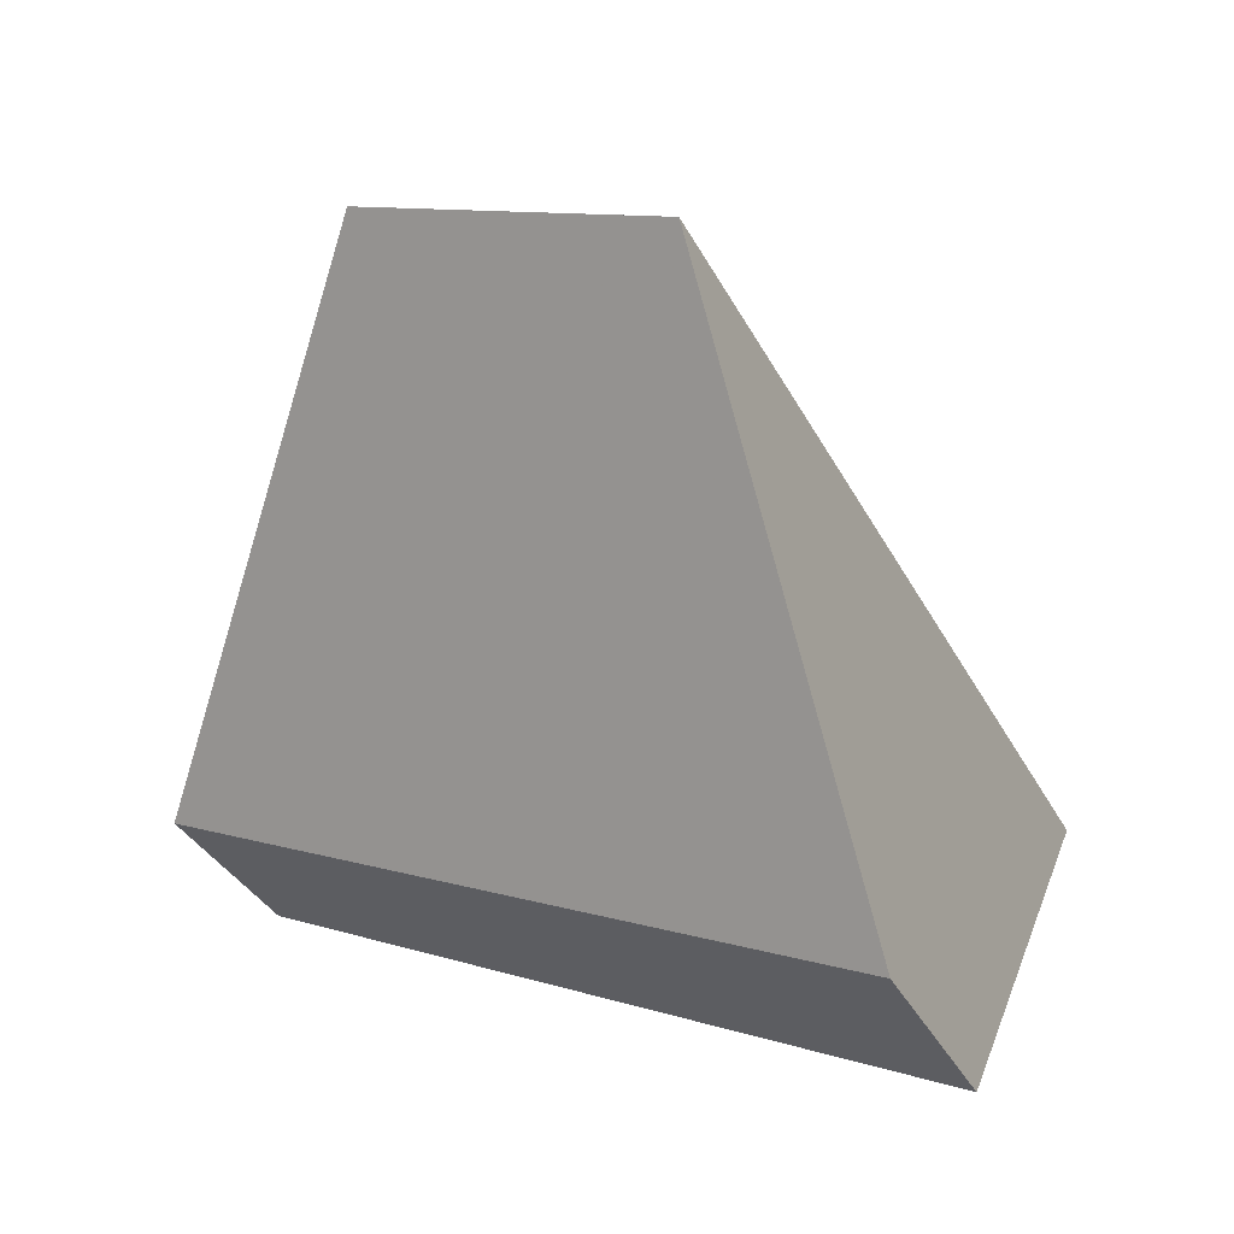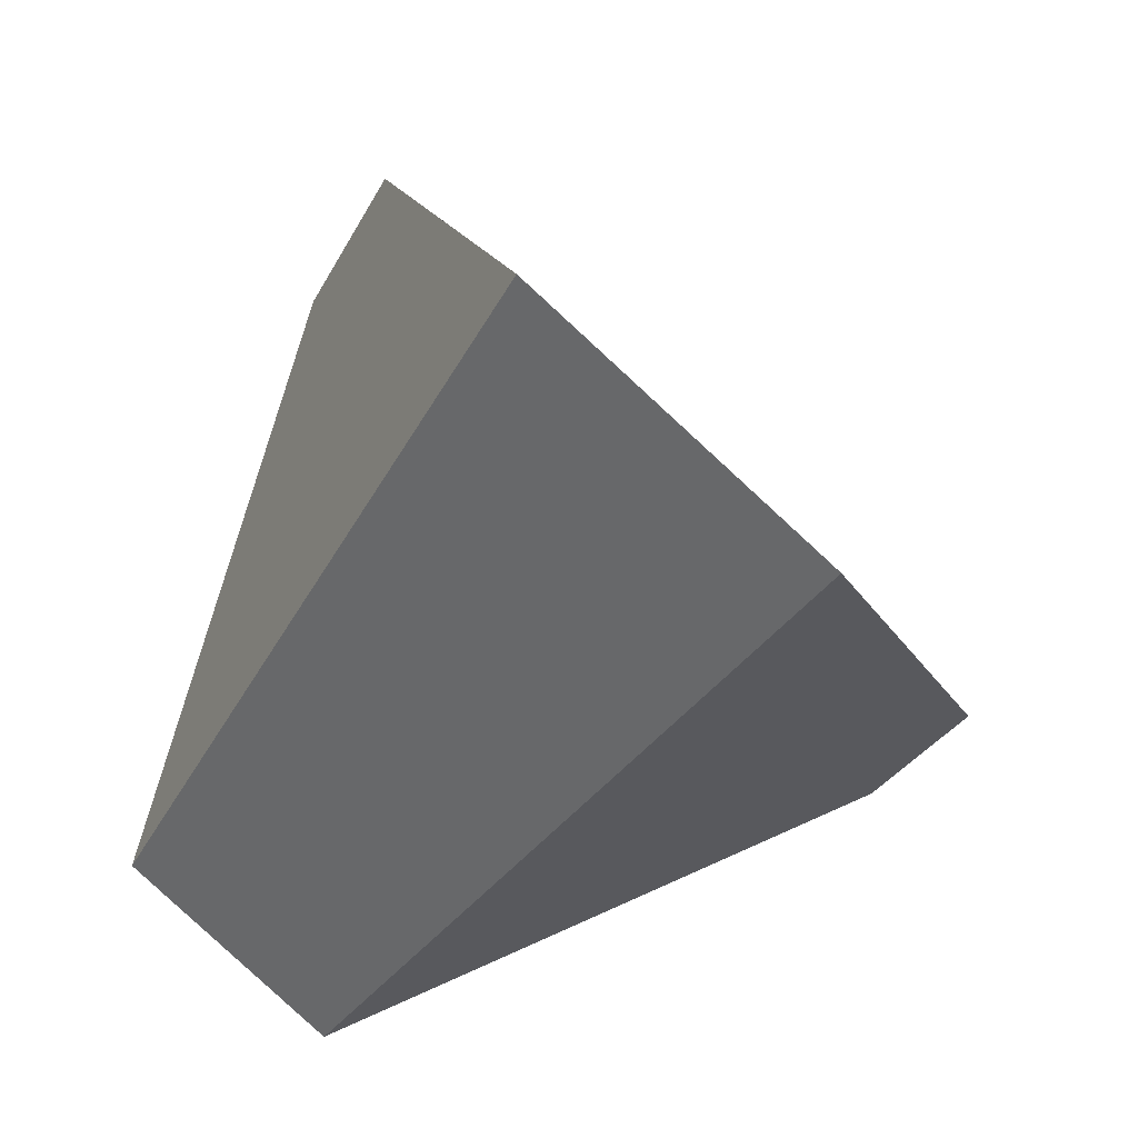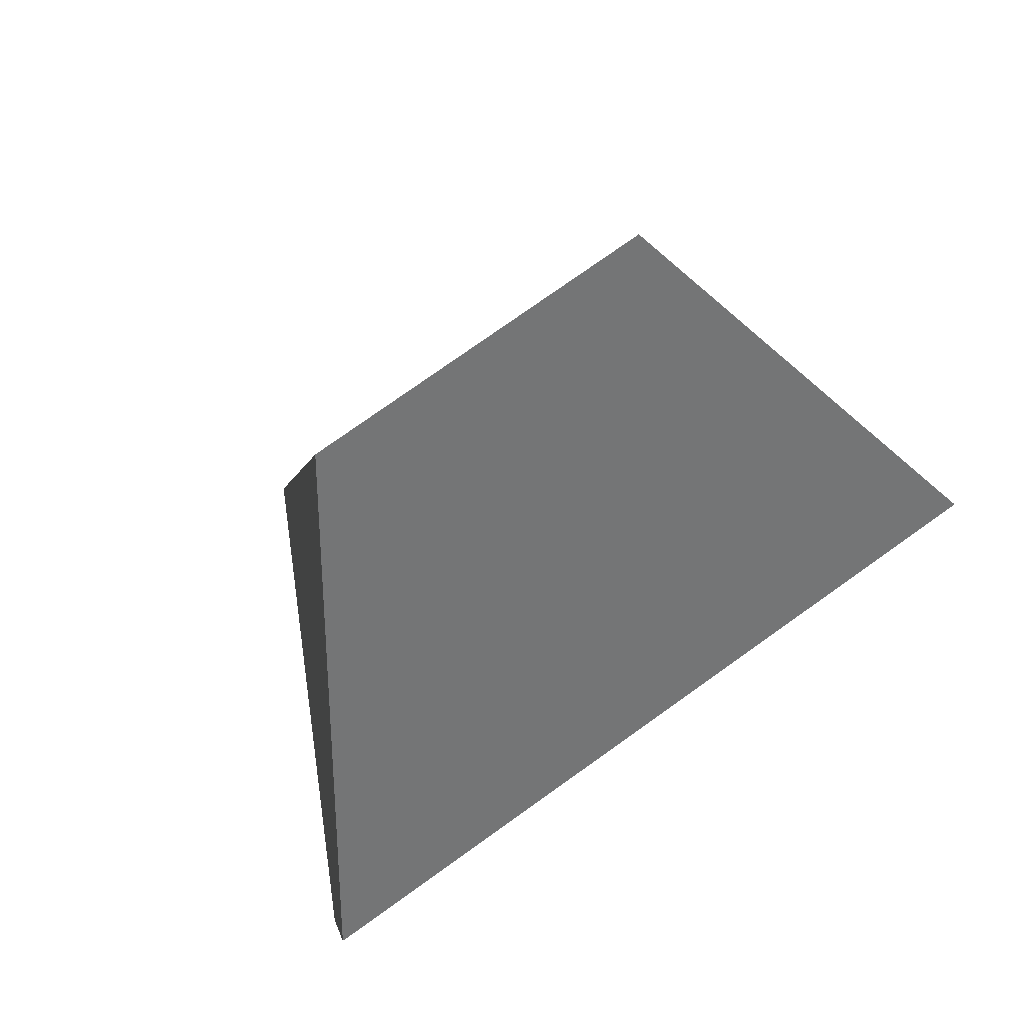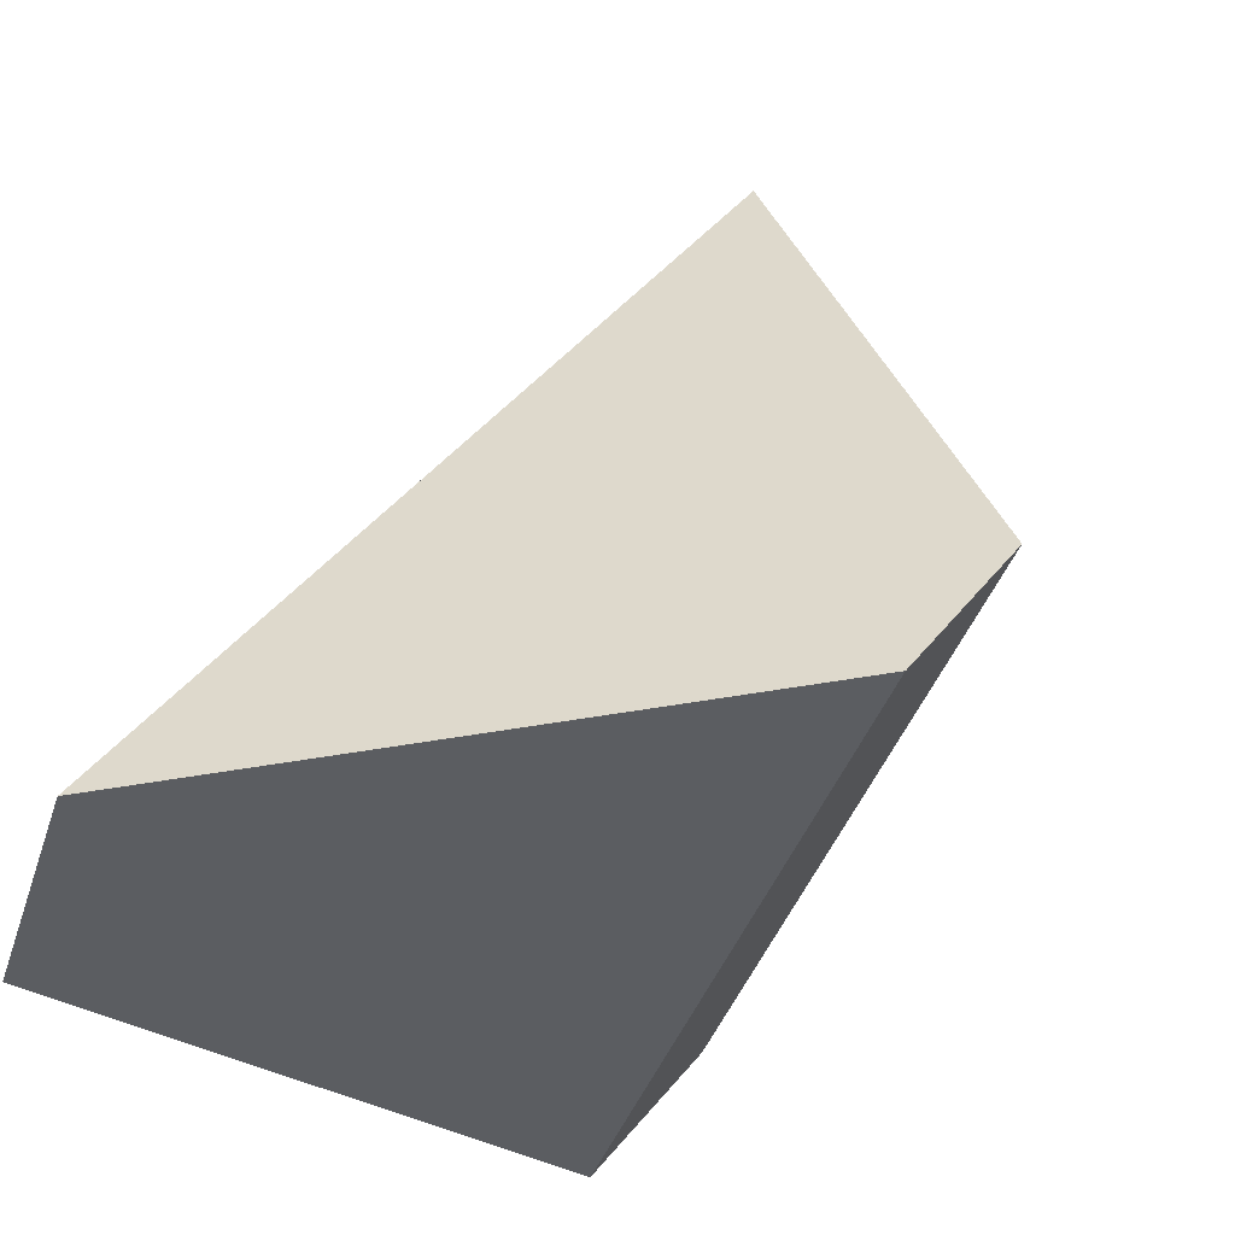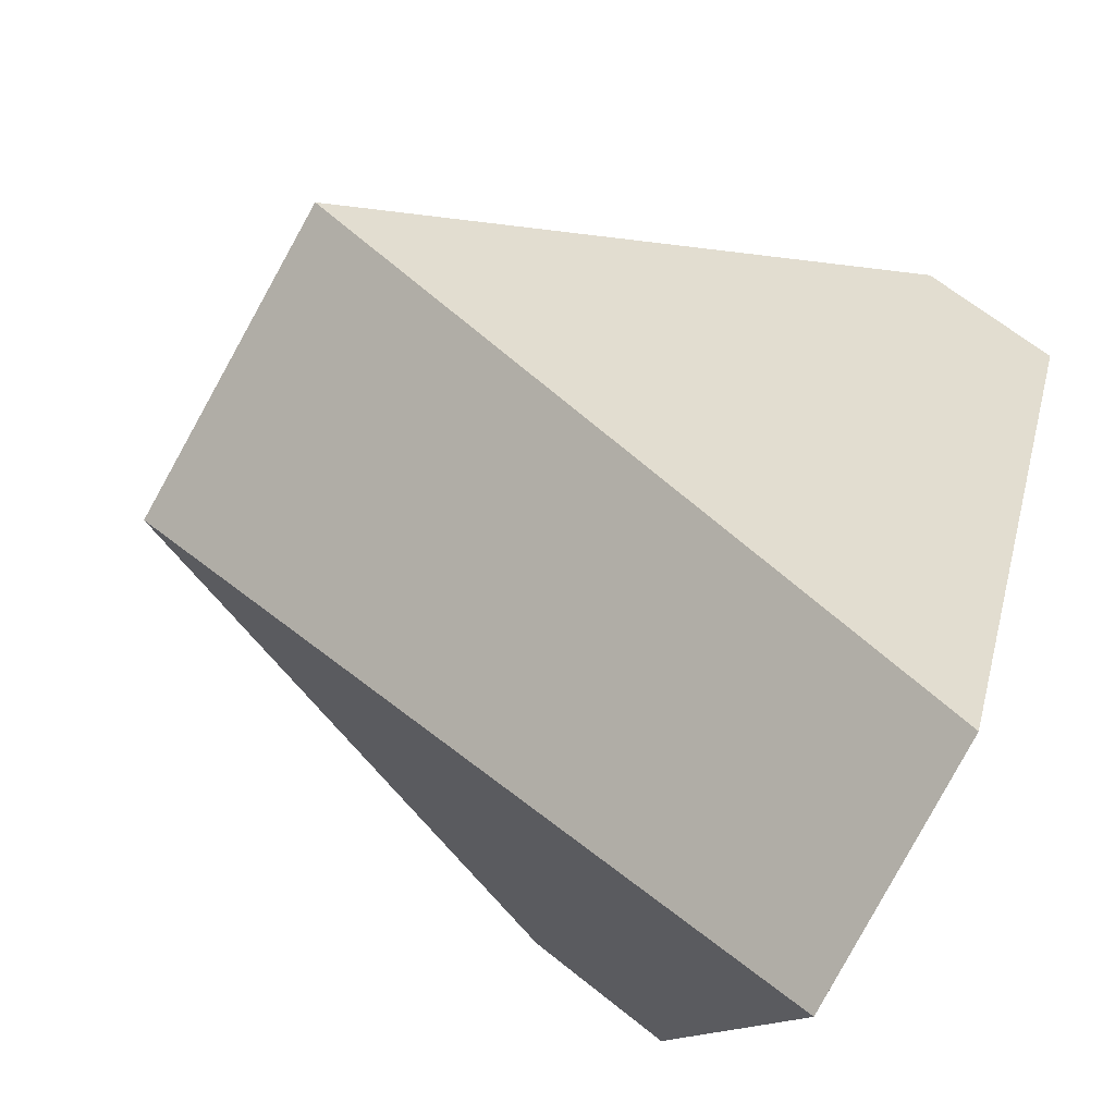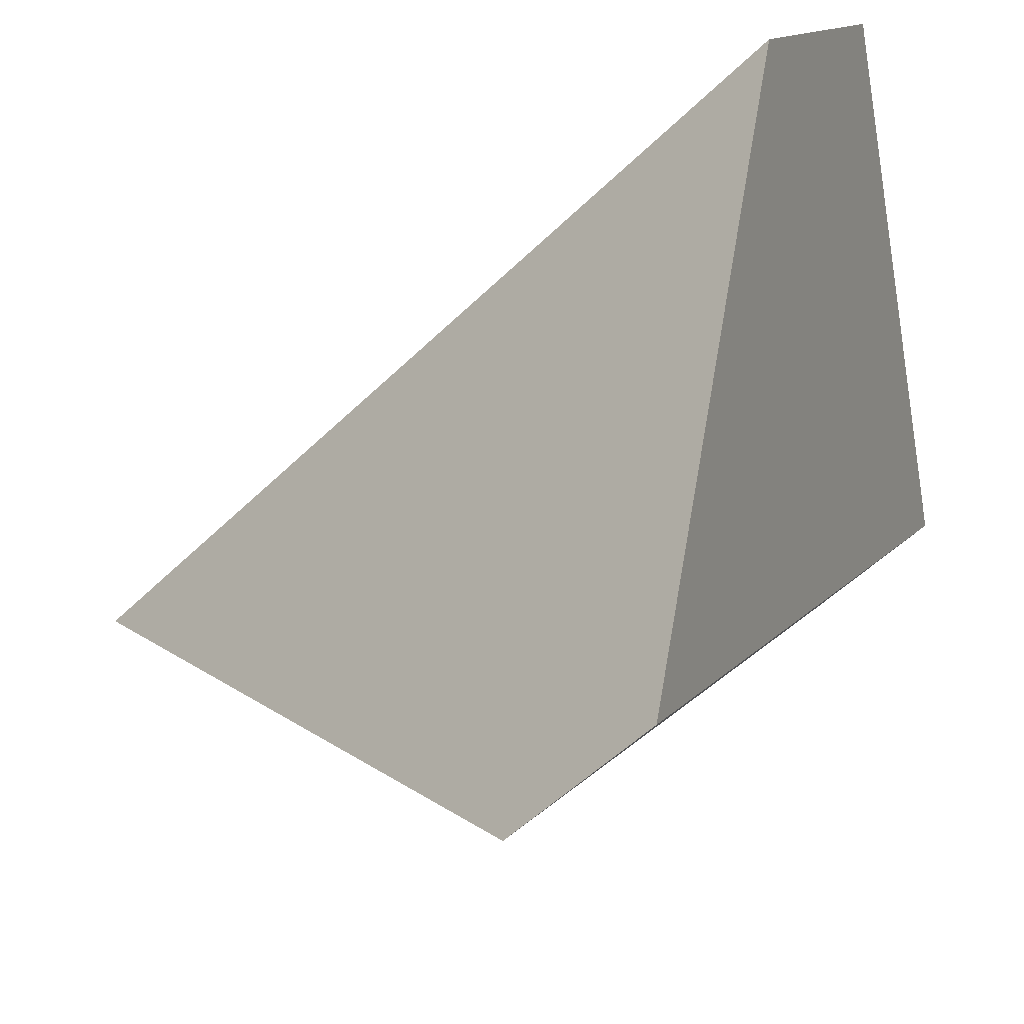
<metadata>
{"format":"obj","ext":"obj","renderer":"f3d","projection":"perspective","resolution":1024,"background":"white","views":[{"elev":29.3,"azim":-172.5,"up":"+Y"},{"elev":70.5,"azim":10.2,"up":"+Y"},{"elev":53.7,"azim":115.6,"up":"+Y"},{"elev":-50.4,"azim":42.5,"up":"+Y"},{"elev":67.7,"azim":-70.4,"up":"+Z"},{"elev":-19.2,"azim":-73.3,"up":"+Z"}]}
</metadata>
<code>
v -0.3571 0.4852 0.8858
v -0.5509 0.4731 1.016
v -0.6356 0.4925 0.9673
v -0.6069 0.5425 0.7418
v -0.3282 0.5362 0.8638
v -0.3916 0.7543 0.895
v -0.5049 0.784 0.8272
v -0.5801 0.6023 0.713
f 1 2 3
f 1 3 4
f 2 1 5
f 2 5 6
f 7 6 5
f 7 5 8
f 4 3 7
f 4 7 8
f 2 6 7
f 2 7 3
f 1 4 8
f 1 8 5

</code>
